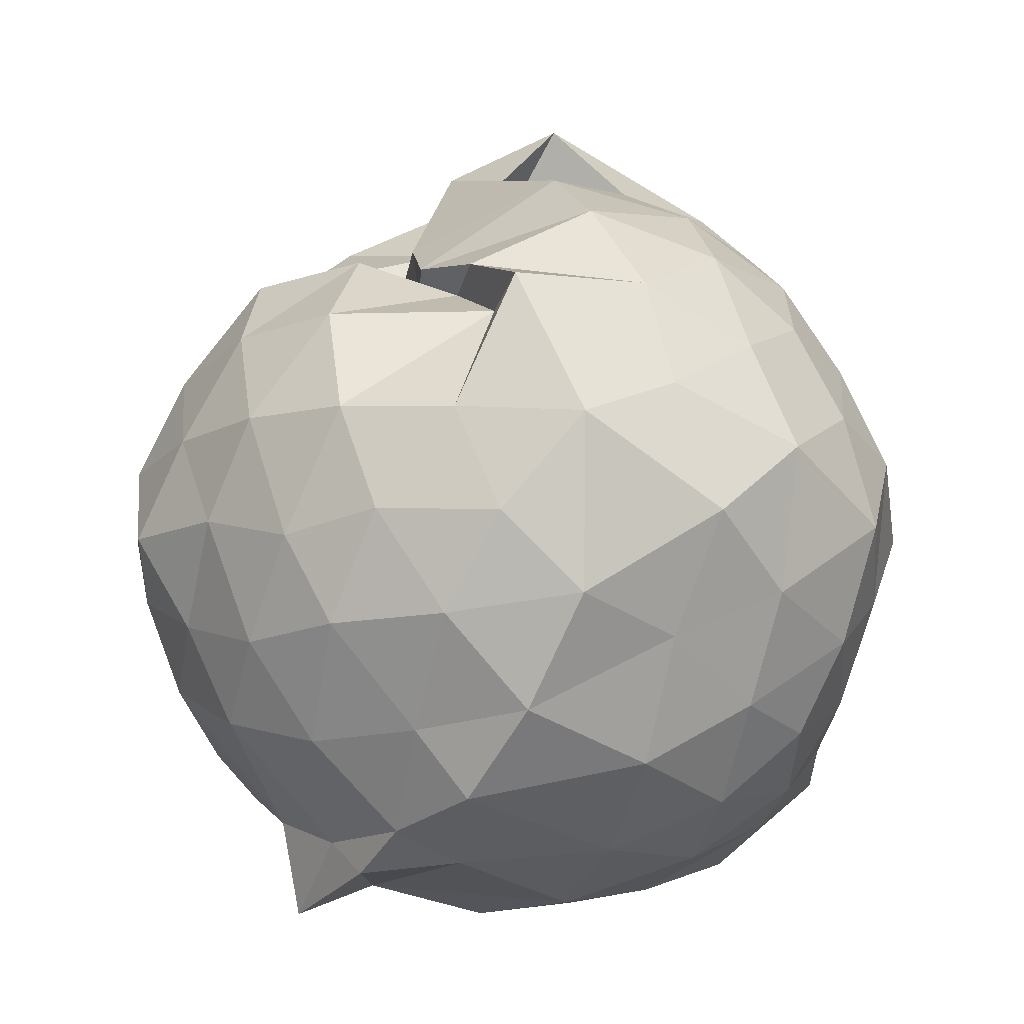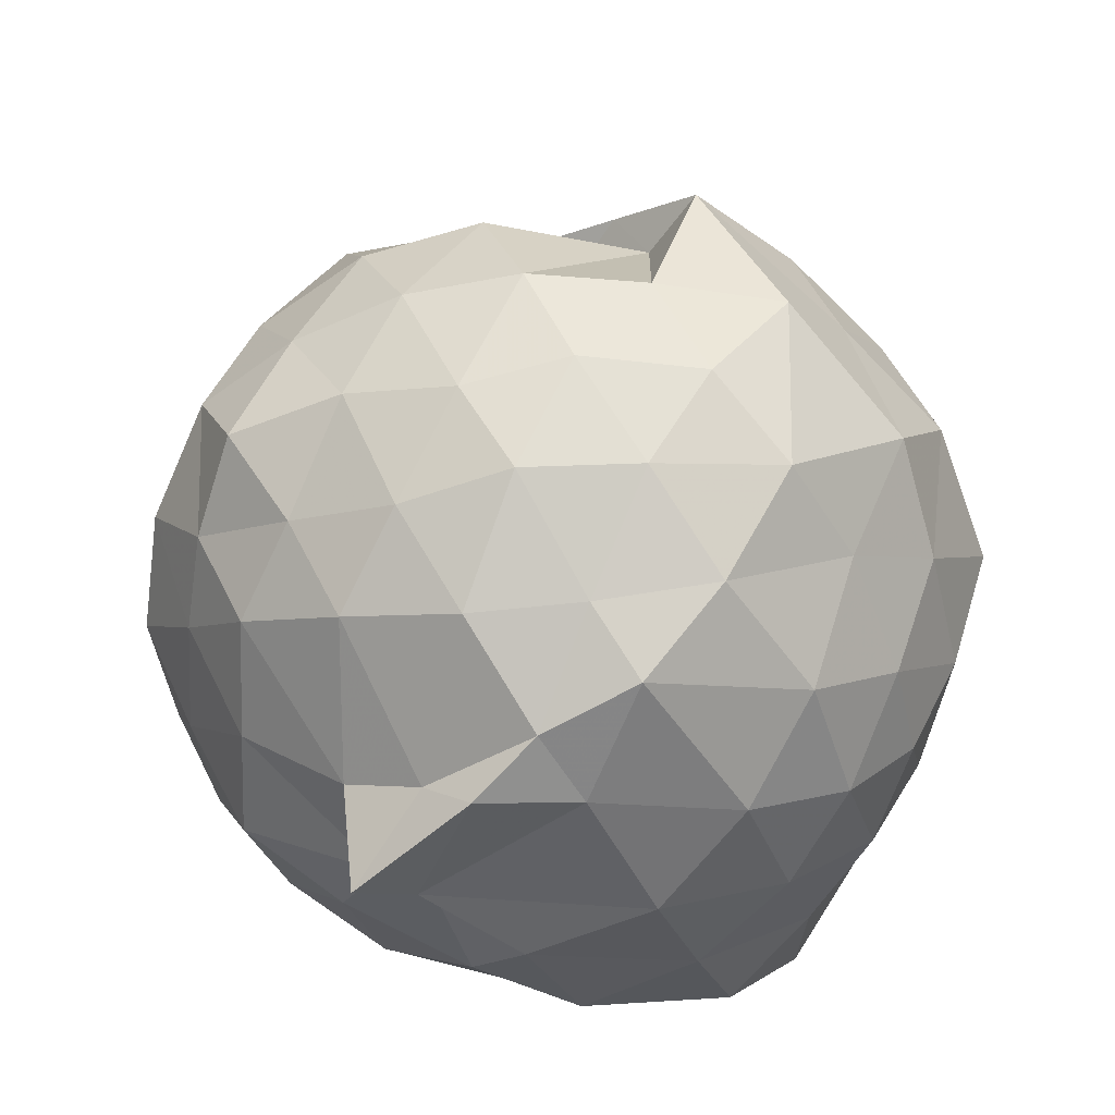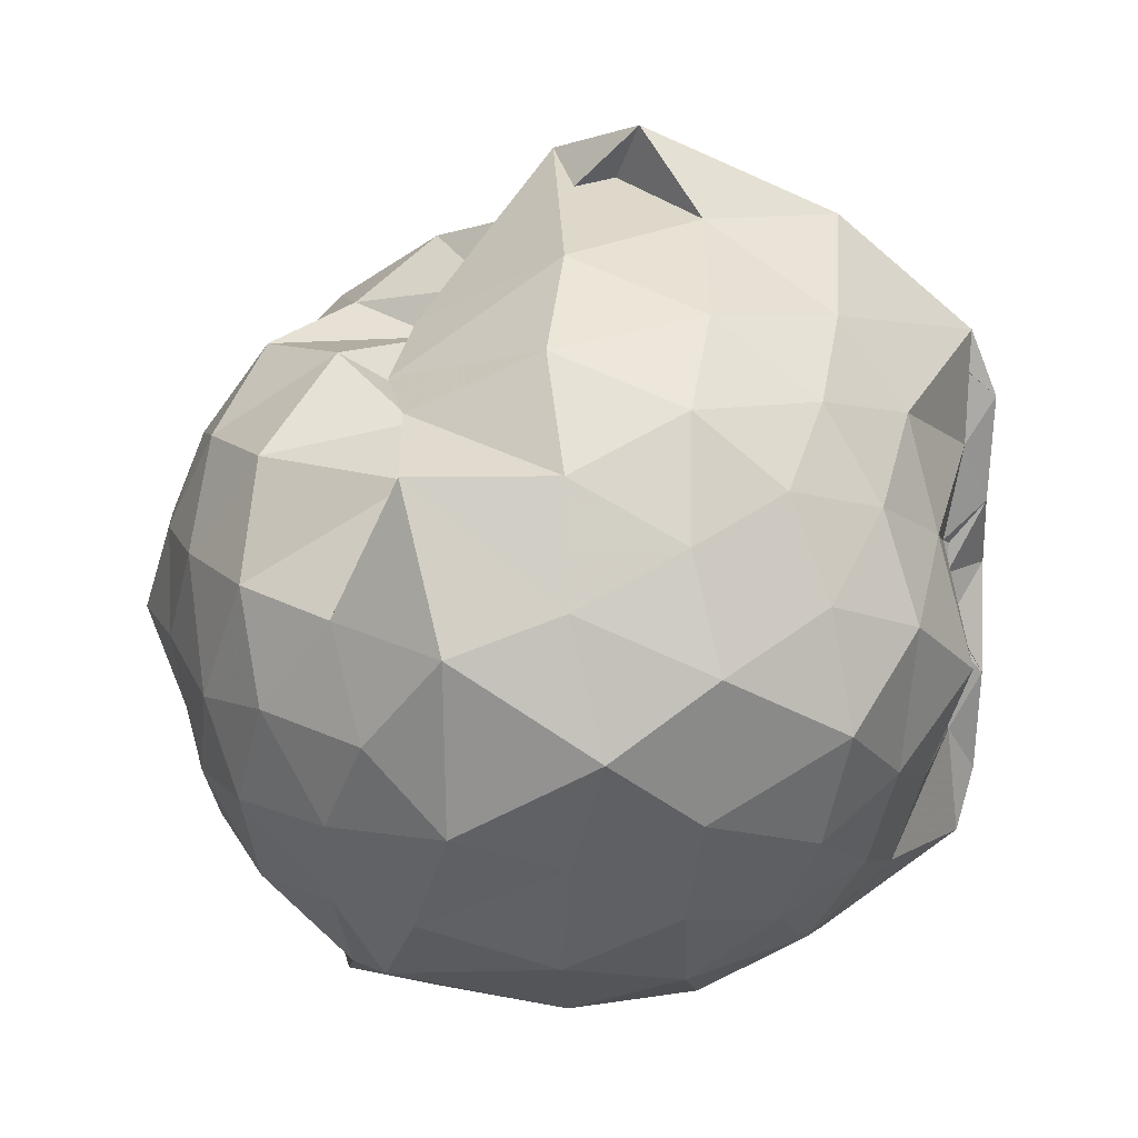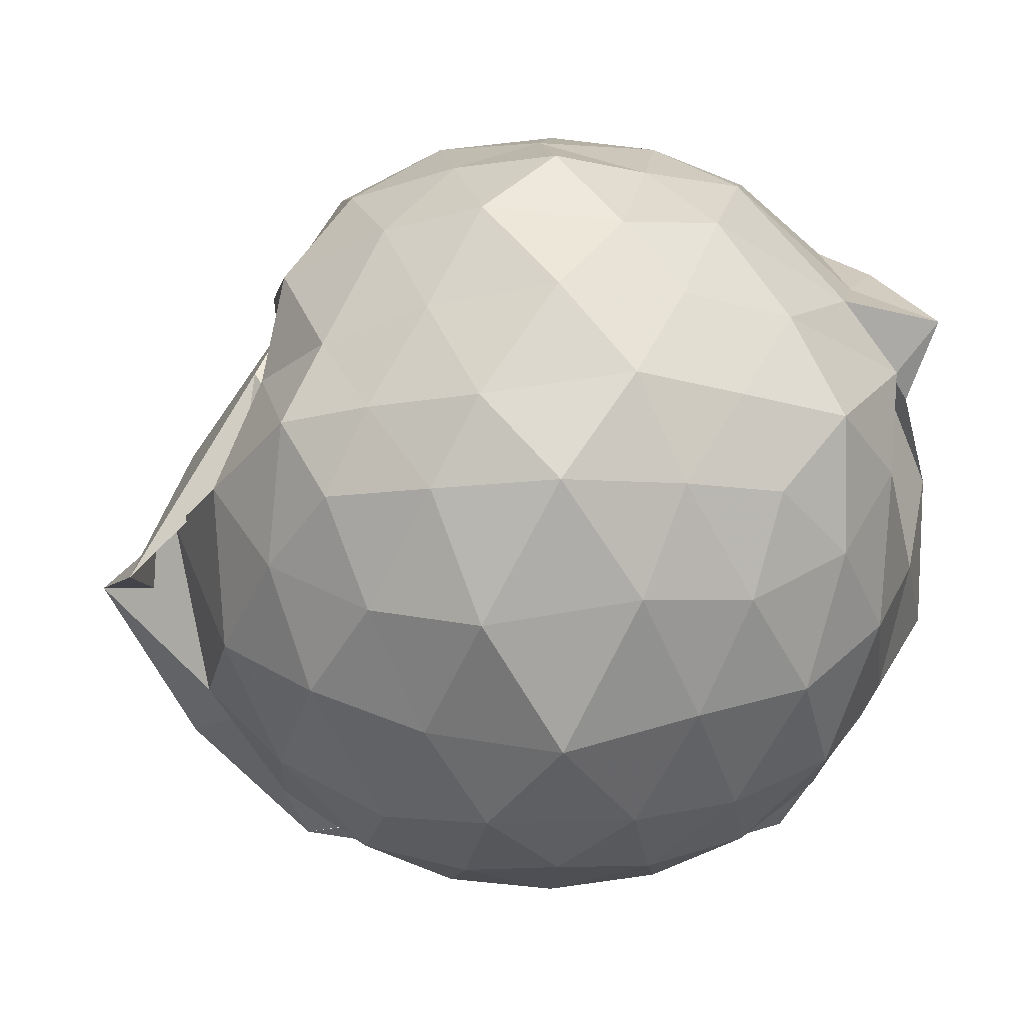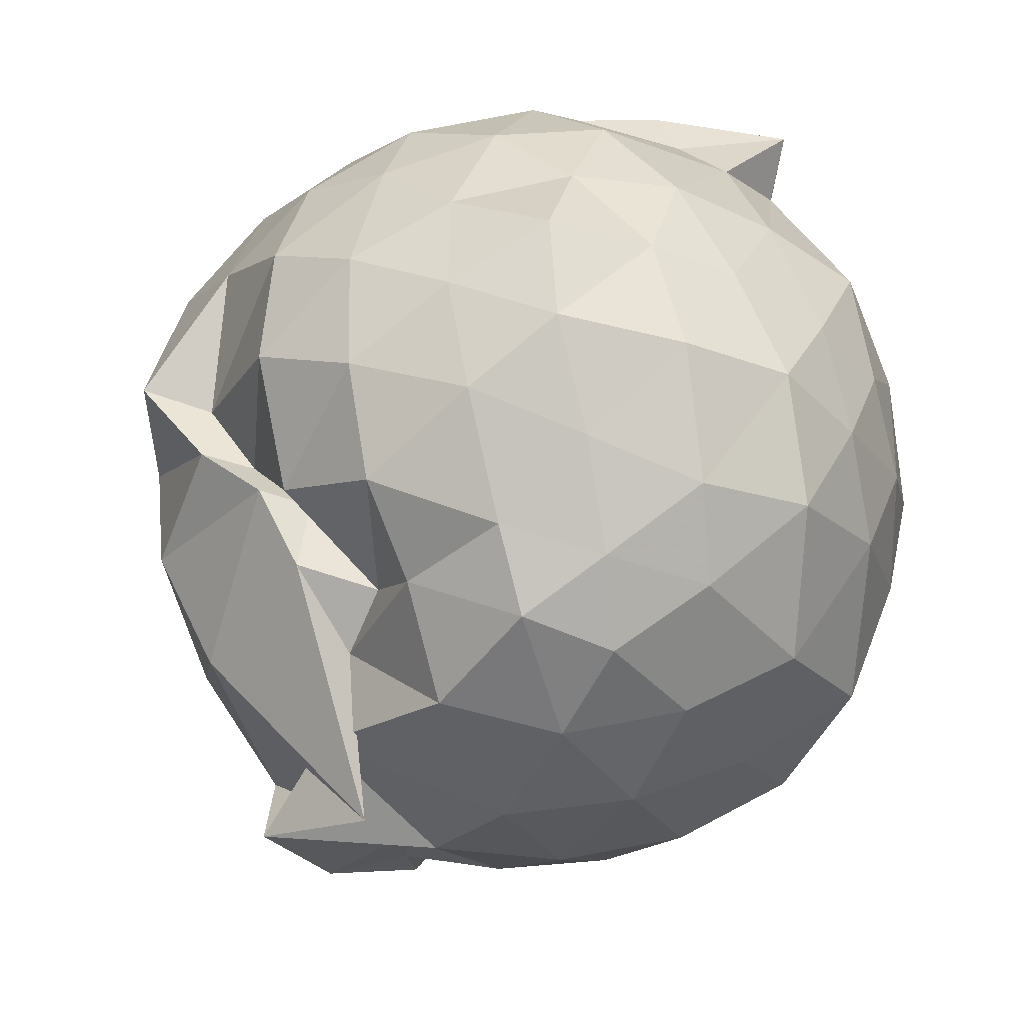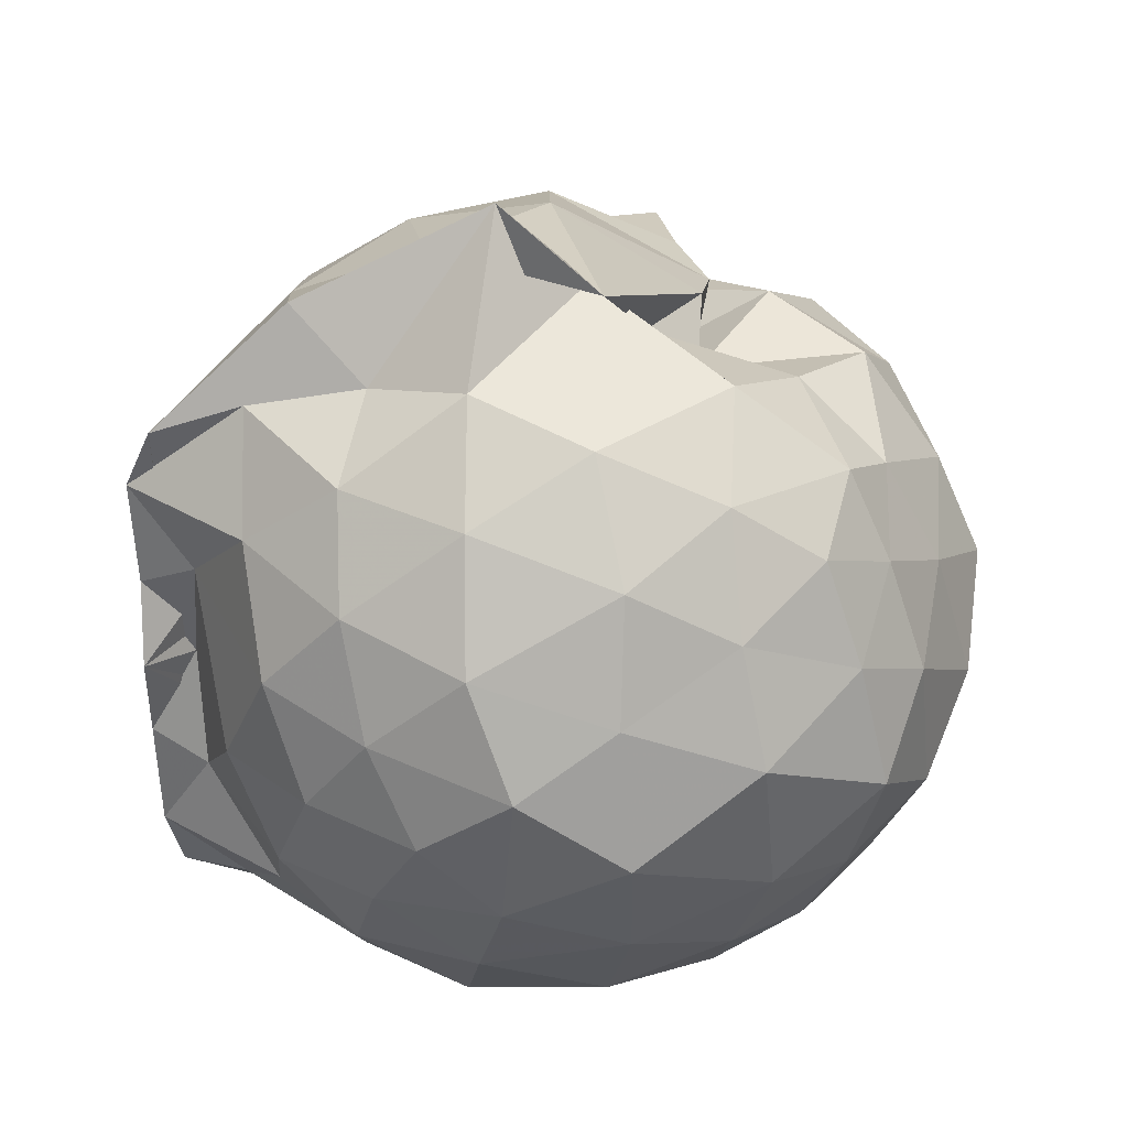
<metadata>
{"format":"obj","ext":"obj","renderer":"f3d","projection":"perspective","resolution":1024,"background":"white","views":[{"elev":-4.8,"azim":65.0,"up":"+Y"},{"elev":-30.2,"azim":44.0,"up":"+Y"},{"elev":20.1,"azim":89.8,"up":"+Y"},{"elev":32.8,"azim":-92.0,"up":"+Z"},{"elev":52.6,"azim":-141.2,"up":"+Z"},{"elev":37.3,"azim":-98.7,"up":"+Y"}]}
</metadata>
<code>
v -0.9539 -0.1125 1.099
v -1.106 -0.05762 -0.9038
v -0.05475 -0.08726 0.5323
v -0.1612 0.155 0.5987
v -0.3197 0.4074 0.427
v -0.5223 0.4748 0.4326
v -0.7139 0.4852 0.4518
v -0.9702 0.5426 0.3967
v -1.106 0.5887 0.5965
v -1.391 0.5307 0.6501
v -1.573 0.4289 0.564
v -1.659 0.1935 0.6345
v -1.722 -0.08957 0.6926
v -1.659 -0.37 0.6357
v -1.578 -0.5976 0.5578
v -1.386 -0.7602 0.6376
v -1.027 -0.9418 0.5429
v -0.9882 -1.04 0.6602
v -0.6678 -0.9236 0.6216
v -0.5014 -0.8173 0.5975
v -0.3255 -0.5797 0.6247
v -0.1589 -0.3162 0.6234
v 0.02104 0.1374 0.3581
v -0.155 0.4722 0.4491
v -0.4046 0.5318 0.4519
v -0.6095 0.5485 0.4932
v -0.7941 0.6283 0.4374
v -0.9773 0.6616 0.2745
v -1.29 0.7039 0.4109
v -1.538 0.5672 0.3584
v -1.719 0.3382 0.3546
v -1.841 0.08756 0.3911
v -1.806 -0.2683 0.4277
v -1.718 -0.5244 0.3607
v -1.539 -0.7574 0.3631
v -1.287 -0.899 0.4187
v -0.913 -0.8664 0.6215
v -1.005 -0.9746 0.4542
v -0.534 -0.8967 0.4176
v -0.2878 -0.738 0.5088
v -0.1205 -0.5343 0.4337
v 0.006489 -0.2716 0.355
v -0.02924 0.2205 0.1011
v -0.1584 0.4725 0.1092
v -0.3673 0.6801 0.1472
v -0.6505 0.8136 0.1086
v -1.243 0.9254 0.1337
v -1.026 0.8297 0.1393
v -1.464 0.6872 0.08115
v -1.684 0.4772 0.1089
v -1.814 0.2173 0.08048
v -1.915 -0.09067 0.09259
v -1.815 -0.4031 0.1131
v -1.683 -0.6664 0.08347
v -1.479 -0.8648 0.1132
v -1.204 -0.9816 0.09207
v -0.9466 -1.049 0.1786
v -0.635 -1.006 0.08635
v -0.3585 -0.8653 0.102
v -0.1523 -0.6572 0.1165
v -0.04167 -0.3651 0.09826
v 0.0605 -0.07787 0.0267
v -0.1128 0.3328 -0.15
v -0.2883 0.5737 -0.154
v -0.5116 0.7173 -0.2022
v -0.8611 0.8438 -0.2015
v -1.001 1.027 -0.06134
v -1.301 0.7486 -0.165
v -1.544 0.5656 -0.2045
v -1.727 0.3185 -0.231
v -1.856 0.07855 -0.1524
v -1.828 -0.2642 -0.1757
v -1.719 -0.5096 -0.2169
v -1.559 -0.7456 -0.2241
v -1.329 -0.9054 -0.1742
v -1.089 -1.041 -0.1487
v -0.7935 -0.991 -0.2235
v -0.4979 -0.8956 -0.1977
v -0.2859 -0.753 -0.1608
v -0.1274 -0.5217 -0.1503
v -0.03219 -0.2581 -0.1832
v -0.005247 0.08422 -0.2129
v -0.2573 0.4057 -0.3592
v -0.4444 0.5442 -0.4412
v -0.7018 0.6635 -0.4934
v -1.002 0.8232 -0.5158
v -1.141 0.677 -0.364
v -1.353 0.5708 -0.4513
v -1.541 0.37 -0.4739
v -1.678 0.1281 -0.4422
v -1.78 -0.08974 -0.3523
v -1.676 -0.3142 -0.4437
v -1.541 -0.5551 -0.4768
v -1.368 -0.752 -0.4459
v -1.146 -0.8714 -0.3722
v -0.9696 -0.9413 -0.5394
v -0.6906 -0.829 -0.5034
v -0.4454 -0.7293 -0.443
v -0.2557 -0.5882 -0.3642
v -0.1789 -0.3677 -0.4432
v -0.1116 -0.0894 -0.4961
v -0.1743 0.1796 -0.4476
v -0.237 -0.07708 0.7607
v -0.3459 0.1654 0.8057
v -0.5077 0.4046 0.7717
v -0.7231 0.5751 0.611
v -0.9481 0.5331 0.789
v -1.248 0.4349 0.7727
v -1.469 0.3311 0.7339
v -1.548 0.08242 0.8082
v -1.528 -0.2653 0.847
v -1.465 -0.511 0.7477
v -1.21 -0.6457 0.8018
v -0.9689 -0.8111 0.7109
v -0.7923 -0.8548 0.6475
v -0.5171 -0.6059 0.8038
v -0.3455 -0.3367 0.8263
v -0.4378 -0.1304 0.9052
v -0.5808 0.1545 0.943
v -0.7624 0.3711 0.9037
v -1.044 0.2906 0.9568
v -1.306 0.1934 0.8971
v -1.354 -0.1006 0.9779
v -1.286 -0.3884 0.9111
v -1.041 -0.4869 0.9613
v -0.7659 -0.5646 0.9214
v -0.5853 -0.3734 0.9371
v -0.6878 -0.08442 1.008
v -0.8492 0.1221 1.022
v -1.116 0.06316 1.051
v -1.138 -0.259 1.018
v -0.8516 -0.3308 1.003
v -0.3846 0.3266 -0.5722
v -0.6481 0.4572 -0.6493
v -1.039 0.5402 -0.8396
v -1.074 0.6143 -0.6291
v -1.269 0.3963 -0.6582
v -1.473 0.1605 -0.6447
v -1.6 -0.08298 -0.5745
v -1.479 -0.3464 -0.6403
v -1.284 -0.5885 -0.6375
v -1.038 -0.7844 -0.7135
v -1.025 -0.734 -0.8607
v -0.648 -0.6335 -0.6555
v -0.3914 -0.5129 -0.5653
v -0.3205 -0.2643 -0.6227
v -0.2954 0.08637 -0.6494
v -0.5598 0.2024 -0.7172
v -1.004 0.2706 -0.8311
v -1.009 0.3867 -0.9001
v -1.051 0.1663 -0.768
v -1.36 -0.1178 -0.7337
v -1.103 -0.3674 -0.7795
v -1.047 -0.5739 -0.8979
v -0.9976 -0.4513 -0.8246
v -0.5629 -0.3811 -0.7127
v -0.4982 -0.09235 -0.7999
v -1.009 0.03102 -0.792
v -1.023 0.1256 -0.8924
v -1.009 -0.1001 -0.7824
v -1.024 -0.3138 -0.9034
v -1.002 -0.2116 -0.8132
f 3 23 4
f 4 23 24
f 4 24 5
f 5 24 25
f 5 25 6
f 6 25 26
f 6 26 7
f 7 26 27
f 7 27 8
f 8 27 28
f 8 28 9
f 9 28 29
f 9 29 10
f 10 29 30
f 10 30 11
f 11 30 31
f 11 31 12
f 12 31 32
f 12 32 13
f 13 32 33
f 13 33 14
f 14 33 34
f 14 34 15
f 15 34 35
f 15 35 16
f 16 35 36
f 16 36 17
f 17 36 37
f 17 37 18
f 18 37 38
f 18 38 19
f 19 38 39
f 19 39 20
f 20 39 40
f 20 40 21
f 21 40 41
f 21 41 22
f 22 41 42
f 22 42 3
f 3 42 23
f 23 43 24
f 24 43 44
f 24 44 25
f 25 44 45
f 25 45 26
f 26 45 46
f 26 46 27
f 27 46 47
f 27 47 28
f 28 47 48
f 28 48 29
f 29 48 49
f 29 49 30
f 30 49 50
f 30 50 31
f 31 50 51
f 31 51 32
f 32 51 52
f 32 52 33
f 33 52 53
f 33 53 34
f 34 53 54
f 34 54 35
f 35 54 55
f 35 55 36
f 36 55 56
f 36 56 37
f 37 56 57
f 37 57 38
f 38 57 58
f 38 58 39
f 39 58 59
f 39 59 40
f 40 59 60
f 40 60 41
f 41 60 61
f 41 61 42
f 42 61 62
f 42 62 23
f 23 62 43
f 43 63 44
f 44 63 64
f 44 64 45
f 45 64 65
f 45 65 46
f 46 65 66
f 46 66 47
f 47 66 67
f 47 67 48
f 48 67 68
f 48 68 49
f 49 68 69
f 49 69 50
f 50 69 70
f 50 70 51
f 51 70 71
f 51 71 52
f 52 71 72
f 52 72 53
f 53 72 73
f 53 73 54
f 54 73 74
f 54 74 55
f 55 74 75
f 55 75 56
f 56 75 76
f 56 76 57
f 57 76 77
f 57 77 58
f 58 77 78
f 58 78 59
f 59 78 79
f 59 79 60
f 60 79 80
f 60 80 61
f 61 80 81
f 61 81 62
f 62 81 82
f 62 82 43
f 43 82 63
f 63 83 64
f 64 83 84
f 64 84 65
f 65 84 85
f 65 85 66
f 66 85 86
f 66 86 67
f 67 86 87
f 67 87 68
f 68 87 88
f 68 88 69
f 69 88 89
f 69 89 70
f 70 89 90
f 70 90 71
f 71 90 91
f 71 91 72
f 72 91 92
f 72 92 73
f 73 92 93
f 73 93 74
f 74 93 94
f 74 94 75
f 75 94 95
f 75 95 76
f 76 95 96
f 76 96 77
f 77 96 97
f 77 97 78
f 78 97 98
f 78 98 79
f 79 98 99
f 79 99 80
f 80 99 100
f 80 100 81
f 81 100 101
f 81 101 82
f 82 101 102
f 82 102 63
f 63 102 83
f 103 104 118
f 104 119 118
f 104 105 119
f 105 120 119
f 105 106 120
f 106 107 120
f 107 121 120
f 107 108 121
f 108 122 121
f 108 109 122
f 109 110 122
f 110 123 122
f 110 111 123
f 111 124 123
f 111 112 124
f 112 113 124
f 113 125 124
f 113 114 125
f 114 126 125
f 114 115 126
f 115 116 126
f 116 127 126
f 116 117 127
f 117 118 127
f 117 103 118
f 118 119 128
f 119 129 128
f 119 120 129
f 120 121 129
f 121 130 129
f 121 122 130
f 122 123 130
f 123 131 130
f 123 124 131
f 124 125 131
f 125 132 131
f 125 126 132
f 126 127 132
f 127 128 132
f 127 118 128
f 133 148 134
f 134 148 149
f 134 149 135
f 135 149 150
f 135 150 136
f 136 150 137
f 137 150 151
f 137 151 138
f 138 151 152
f 138 152 139
f 139 152 140
f 140 152 153
f 140 153 141
f 141 153 154
f 141 154 142
f 142 154 143
f 143 154 155
f 143 155 144
f 144 155 156
f 144 156 145
f 145 156 146
f 146 156 157
f 146 157 147
f 147 157 148
f 147 148 133
f 148 158 149
f 149 158 159
f 149 159 150
f 150 159 151
f 151 159 160
f 151 160 152
f 152 160 153
f 153 160 161
f 153 161 154
f 154 161 155
f 155 161 162
f 155 162 156
f 156 162 157
f 157 162 158
f 157 158 148
f 3 4 103
f 103 4 104
f 4 5 104
f 104 5 105
f 5 6 105
f 105 6 106
f 6 7 106
f 7 8 106
f 106 8 107
f 8 9 107
f 107 9 108
f 9 10 108
f 108 10 109
f 10 11 109
f 11 12 109
f 109 12 110
f 12 13 110
f 110 13 111
f 13 14 111
f 111 14 112
f 14 15 112
f 15 16 112
f 112 16 113
f 16 17 113
f 113 17 114
f 17 18 114
f 114 18 115
f 18 19 115
f 19 20 115
f 115 20 116
f 20 21 116
f 116 21 117
f 21 22 117
f 117 22 103
f 22 3 103
f 83 133 84
f 84 133 134
f 84 134 85
f 85 134 135
f 85 135 86
f 86 135 136
f 86 136 87
f 87 136 88
f 88 136 137
f 88 137 89
f 89 137 138
f 89 138 90
f 90 138 139
f 90 139 91
f 91 139 92
f 92 139 140
f 92 140 93
f 93 140 141
f 93 141 94
f 94 141 142
f 94 142 95
f 95 142 96
f 96 142 143
f 96 143 97
f 97 143 144
f 97 144 98
f 98 144 145
f 98 145 99
f 99 145 100
f 100 145 146
f 100 146 101
f 101 146 147
f 101 147 102
f 102 147 133
f 102 133 83
f 128 129 1
f 129 130 1
f 130 131 1
f 131 132 1
f 132 128 1
f 159 158 2
f 160 159 2
f 161 160 2
f 162 161 2
f 158 162 2

</code>
